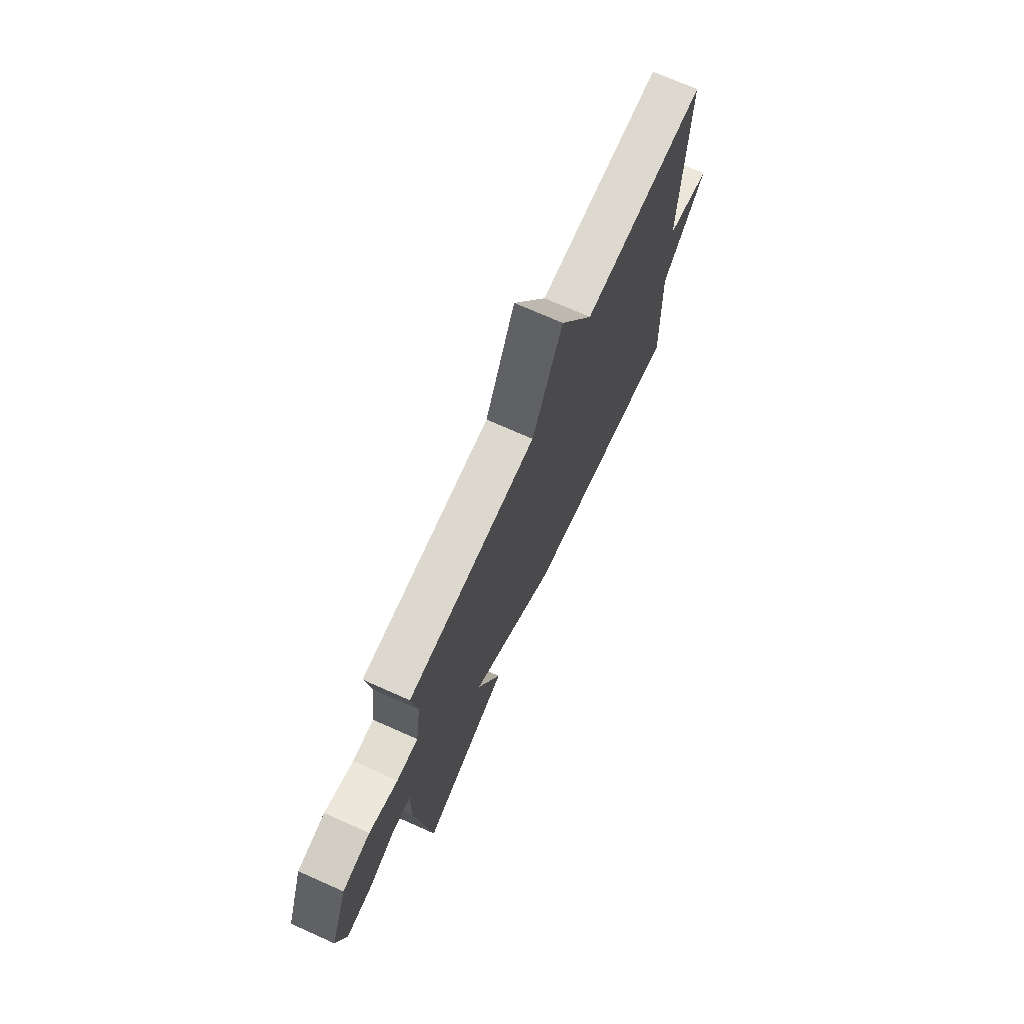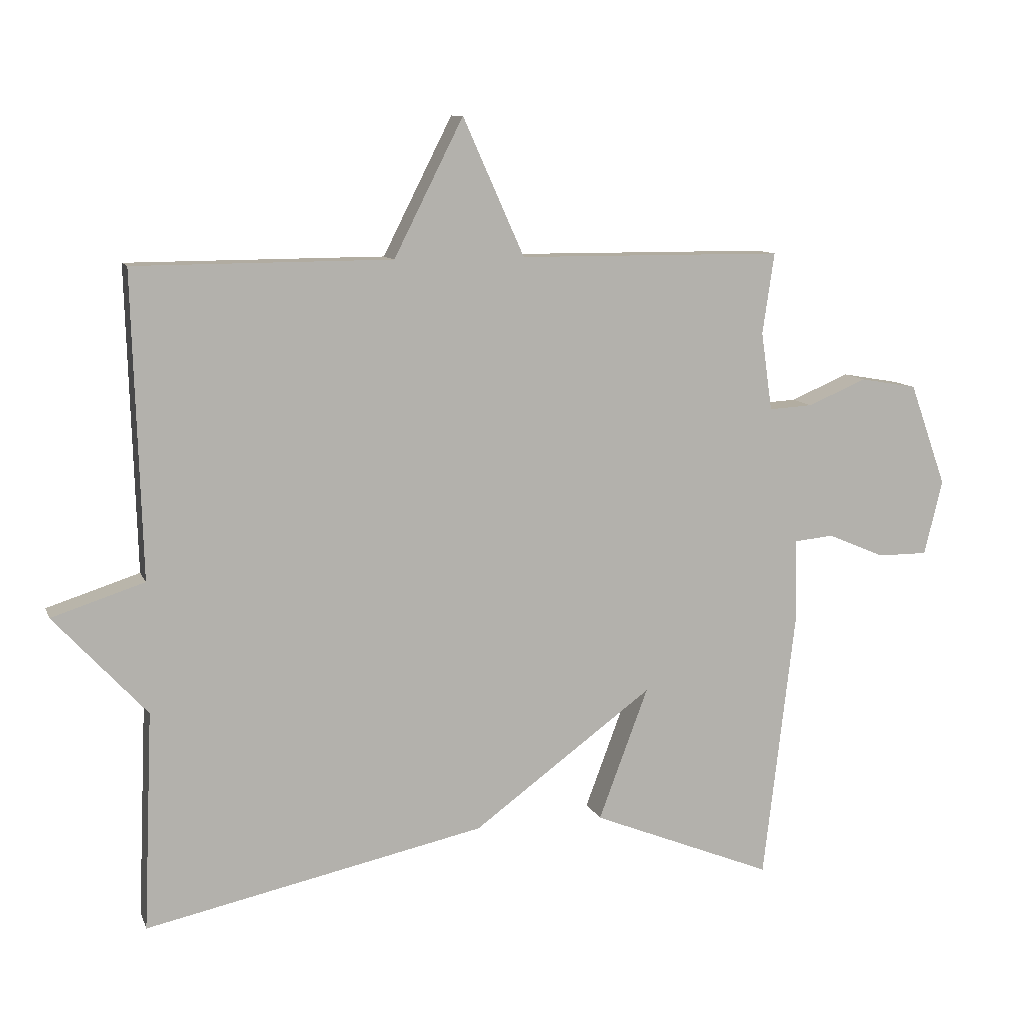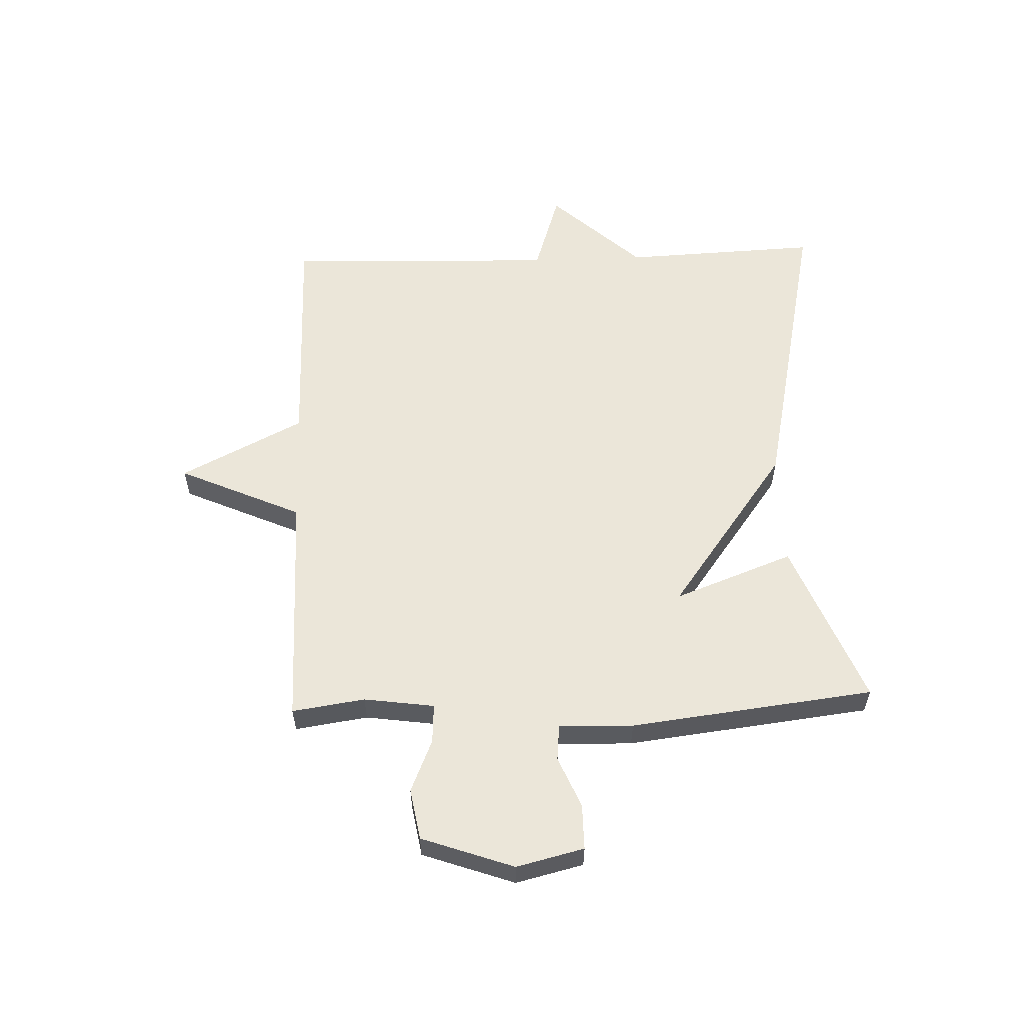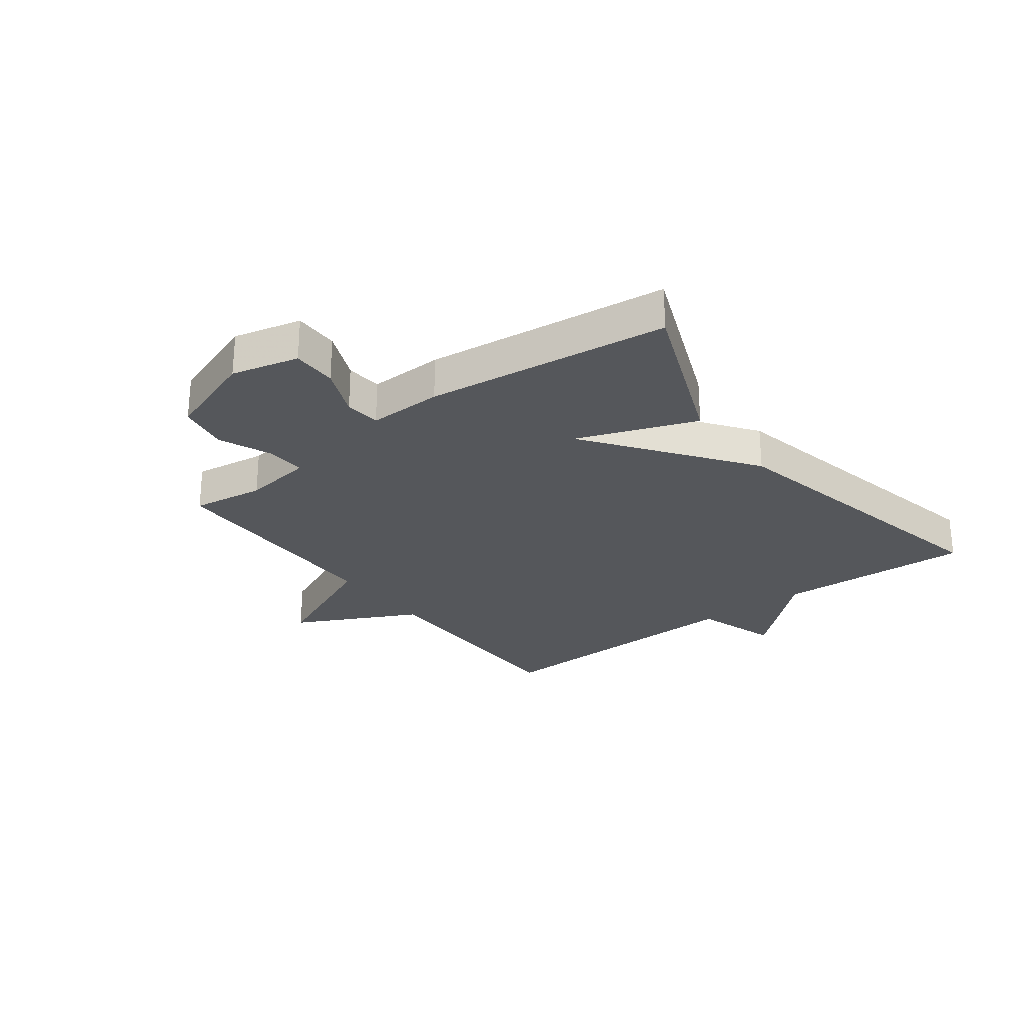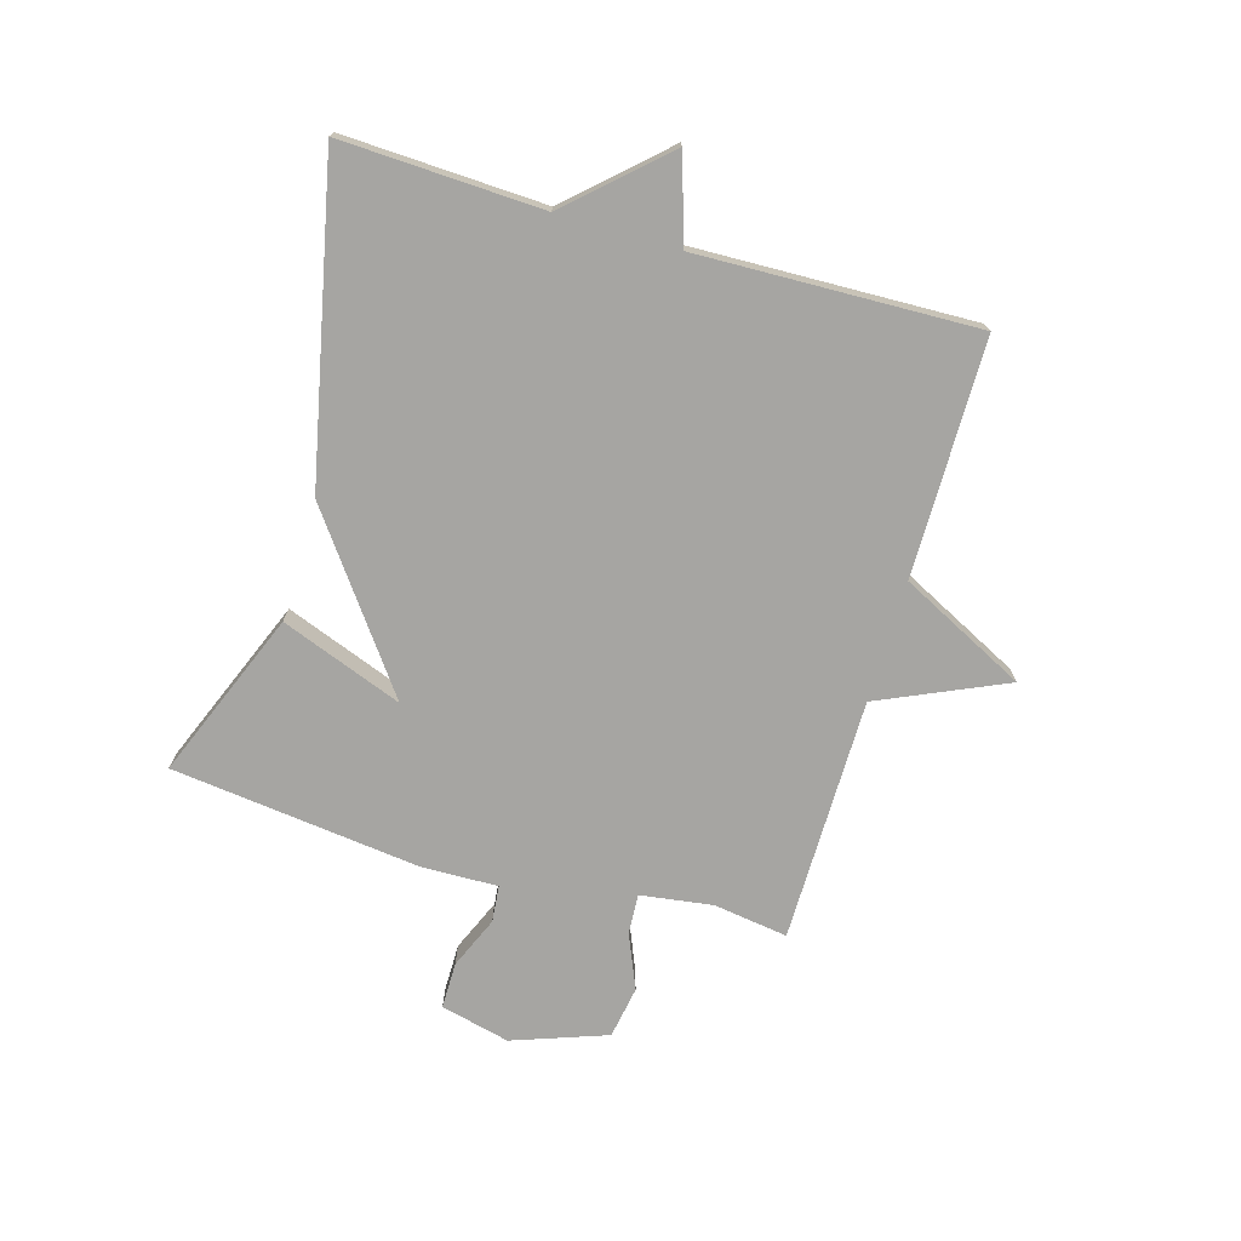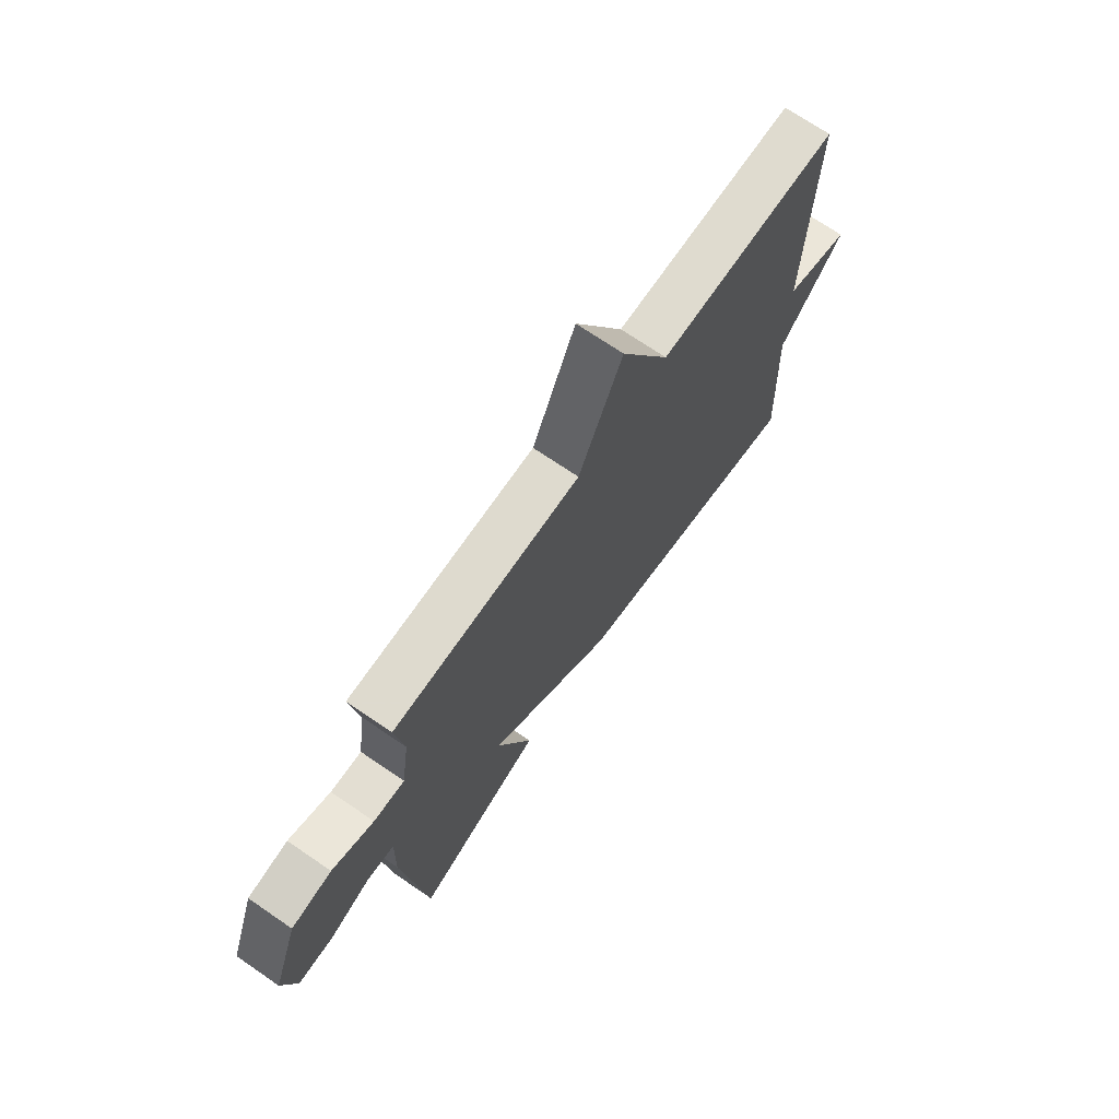
<metadata>
{"format":"obj","ext":"obj","renderer":"f3d","projection":"perspective","resolution":1024,"background":"white","views":[{"elev":72.0,"azim":114.0,"up":"+Z"},{"elev":10.1,"azim":-15.9,"up":"+Z"},{"elev":57.6,"azim":87.9,"up":"+Y"},{"elev":-26.8,"azim":127.0,"up":"+Y"},{"elev":-73.6,"azim":-106.3,"up":"+Y"},{"elev":70.8,"azim":124.4,"up":"+Z"}]}
</metadata>
<code>
v 0.5 0.07 -0.5
v 0.221 0.07 -0.388
v 0.297 0.07 -0.185
v 0.021 0.07 -0.388
v -0.5 0.07 -0.5
v -0.486 0.07 -0.165
v -0.628 0.07 -0.011
v -0.486 0.07 0.035
v -0.5 0.07 0.5
v -0.106 0.07 0.502
v 0 0.07 0.712
v 0.094 0.07 0.502
v 0.5 0.07 0.5
v 0.482 0.07 0.376
v 0.499 0.07 0.256
v 0.566 0.07 0.26
v 0.656 0.07 0.298
v 0.743 0.07 0.283
v 0.799 0.07 0.126
v 0.771 0.07 0.011
v 0.694 0.07 0.011
v 0.607 0.07 0.048
v 0.546 0.07 0.042
v 0.549 0.07 -0.085
v 0.5 0 -0.5
v 0.221 0 -0.388
v 0.297 0 -0.185
v 0.021 0 -0.388
v -0.5 0 -0.5
v -0.486 0 -0.165
v -0.628 0 -0.011
v -0.486 0 0.035
v -0.5 0 0.5
v -0.106 0 0.502
v 0 0 0.712
v 0.094 0 0.502
v 0.5 0 0.5
v 0.482 0 0.376
v 0.499 0 0.256
v 0.566 0 0.26
v 0.656 0 0.298
v 0.743 0 0.283
v 0.799 0 0.126
v 0.771 0 0.011
v 0.694 0 0.011
v 0.607 0 0.048
v 0.546 0 0.042
v 0.549 0 -0.085
f 1 2 3
f 24 1 3
f 23 24 3
f 20 21 22
f 19 20 22
f 18 19 22
f 17 18 22
f 16 17 22
f 15 16 22 23
f 12 13 14
f 12 14 15
f 10 11 12
f 23 3 4
f 15 23 4
f 12 15 4
f 10 12 4
f 9 10 4
f 8 9 4
f 4 5 6
f 4 6 7 8
f 27 26 25
f 27 25 48
f 27 48 47
f 46 45 44
f 46 44 43
f 46 43 42
f 46 42 41
f 46 41 40
f 47 46 40 39
f 38 37 36
f 39 38 36
f 36 35 34
f 28 27 47
f 28 47 39
f 28 39 36
f 28 36 34
f 28 34 33
f 28 33 32
f 30 29 28
f 32 31 30 28
f 1 25 26 2
f 2 26 27 3
f 3 27 28 4
f 4 28 29 5
f 5 29 30 6
f 6 30 31 7
f 7 31 32 8
f 8 32 33 9
f 9 33 34 10
f 10 34 35 11
f 11 35 36 12
f 12 36 37 13
f 13 37 38 14
f 14 38 39 15
f 15 39 40 16
f 16 40 41 17
f 17 41 42 18
f 18 42 43 19
f 19 43 44 20
f 20 44 45 21
f 21 45 46 22
f 22 46 47 23
f 23 47 48 24
f 24 48 25 1

</code>
